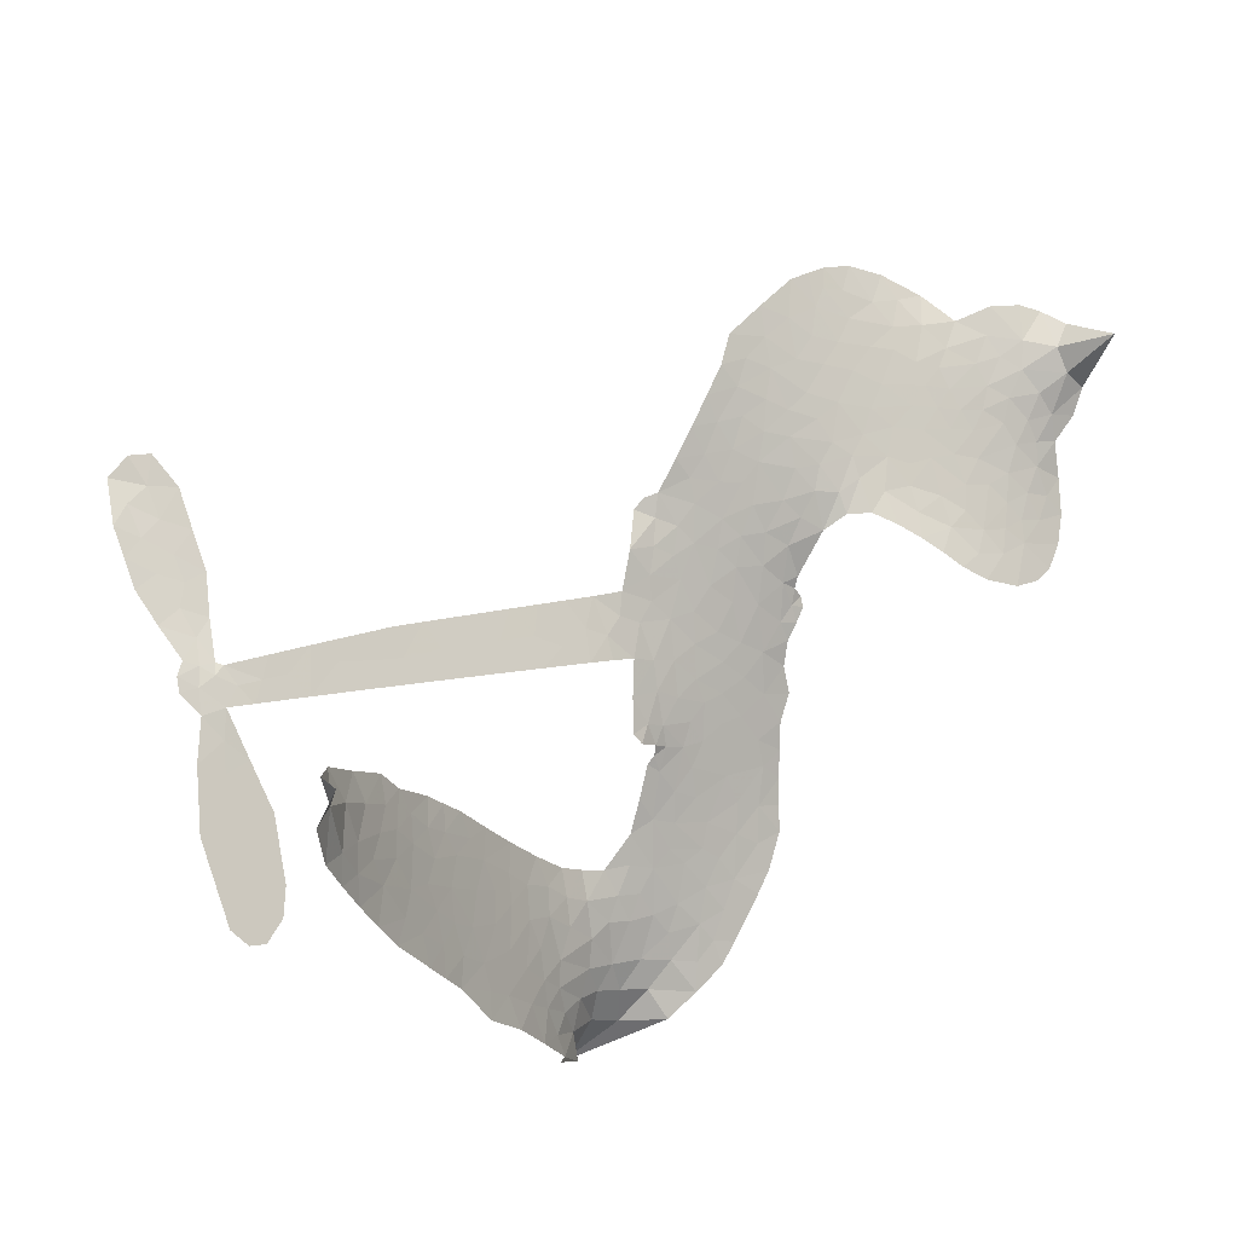
<metadata>
{"format":"obj","ext":"obj","renderer":"f3d","projection":"perspective","resolution":1024,"background":"white","views":[{"elev":-17.6,"azim":141.5,"up":"+Y"}]}
</metadata>
<code>
v -4.562 0.5856 0.2257
v -4.546 0.663 0.2142
v -4.513 0.7337 0.1893
v -4.54 0.7909 0.1564
v -4.539 0.8473 0.1258
v -4.509 0.9233 0
v -4.471 0.9711 0.102
v -4.426 0.9993 0.135
v -4.383 1.009 0.1547
v -4.32 0.9985 0.1819
v -4.253 0.9593 0.2241
v -4.186 1.013 0.2597
v -4.09 1.042 0.2811
v -4.009 1.045 0.2947
v -3.945 1.027 0.3046
v -3.863 0.9811 0.3194
v -3.722 0.8312 0.357
v -3.711 0.7641 0.3705
v -3.623 0.4919 0.4716
v -3.598 0.4789 0.486
v -3.583 0.4544 0.5
v -3.574 0.2847 0.5272
v -3.081 0.1343 0.6118
v -2.751 0.01119 0.6795
v -2.737 0.01565 0.6864
v -2.728 0.1988 0.7179
v -2.669 0.3594 0.7338
v -2.61 0.4143 0.7382
v -2.562 0.4 0.741
v -2.527 0.3496 0.75
v -2.535 0.2515 0.73
v -2.579 0.1324 0.7164
v -2.672 0.008095 0.6913
v -2.659 -0.02586 0.6867
v -2.665 -0.05673 0.6845
v -2.711 -0.09312 0.6806
v -2.706 -0.1863 0.6797
v -2.72 -0.3184 0.6797
v -2.79 -0.4807 0.6797
v -2.831 -0.505 0.6797
v -2.868 -0.4971 0.6797
v -2.901 -0.4453 0.6797
v -2.904 -0.3831 0.6797
v -2.873 -0.2508 0.6797
v -2.761 -0.06874 0.6784
v -3.62 0.1559 0.5463
v -3.642 0.006875 0.5748
v -3.666 -0.008924 0.5774
v -3.71 -0.002084 0.5876
v -3.716 -0.01989 0.6008
v -3.707 -0.03753 0.6103
v -3.708 -0.1728 0.669
v -3.667 -0.2471 0.7013
v -3.553 -0.2596 0.6935
v -3.225 -0.2132 0.5832
v -3.123 -0.2063 0.546
v -3.032 -0.214 0.5055
v -2.974 -0.1999 0.4795
v -2.796 -0.2363 0.3786
v -2.747 -0.2732 0.324
v -2.733 -0.3116 0.25
v -2.757 -0.3595 0.3476
v -2.815 -0.4053 0.4048
v -3.059 -0.4992 0.5381
v -3.263 -0.5443 0.6229
v -3.362 -0.5886 0.662
v -3.459 -0.5931 0.6969
v -3.634 -0.6189 0.7854
v -3.704 -0.6153 0.8353
v -3.785 -0.5912 1
v -3.901 -0.5158 0.7852
v -3.999 -0.4004 0.7241
v -4.075 -0.1991 0.6592
v -4.09 -0.117 0.64
v -4.039 0.1011 0.5732
v -4.048 0.1612 0.5548
v -4.018 0.2109 0.5366
v -4.011 0.2613 0.5138
v -4.032 0.3324 0.488
v -4.022 0.3544 0.4836
v -3.998 0.3644 0.475
v -3.993 0.3855 0.4601
v -4.011 0.475 0.3966
v -4.043 0.5075 0.3579
v -4.086 0.5111 0.3262
v -4.283 0.4146 0.2586
v -4.346 0.3973 0.2511
v -4.431 0.3983 0.2439
v -4.492 0.4228 0.2394
v -4.526 0.4548 0.2368
v -4.554 0.5162 0.2319
v -3.191 0.04401 0.5994
v -2.736 -0.01092 0.682
v -3.961 0.3672 0.4707
v -3.742 0.001545 0.5938
v -3.708 -0.1052 0.6381
v -4 0.3309 0.4874
v -3.628 0.4424 0.4858
v -3.629 0.0798 0.5622
v -2.976 -0.01227 0.6359
v -2.706 0.003581 0.688
v -2.868 -0.04048 0.6569
v -2.815 -0.0546 0.6682
v -4.021 0.2976 0.4976
v -3.722 0.03952 0.5788
v -2.733 0.1072 0.7066
v -2.704 -0.0395 0.6836
v -2.703 0.05972 0.6984
v -2.792 -0.3118 0.3594
v -2.838 -0.4467 0.6797
v -3.946 0.4374 0.4356
v -3.741 -0.04733 0.6142
v -3.98 0.2928 0.5014
v -4.453 0.4992 0.2382
v -4.387 0.9276 0.1552
v -4.059 0.5841 0.3324
v -3.574 0.3677 0.5019
v -3.678 0.0348 0.574
v -2.916 0.0728 0.6416
v -2.834 0.04201 0.6585
v -3.794 0.05986 0.5787
v -3.708 0.4829 0.4567
v -3.952 0.2272 0.5268
v -3.972 0.5484 0.378
v -3.693 0.1048 0.5604
v -2.78 -0.02424 0.6737
v -3.823 -0.02577 0.6088
v -2.826 -0.006739 0.6633
v -2.875 0.01098 0.6528
v -3.978 0.1462 0.5563
v -2.979 -0.3092 0.4835
v -2.817 -0.1598 0.6798
v -2.604 0.3479 0.7367
v -2.626 0.07026 0.7065
v -2.755 -0.3995 0.6797
v -4.44 0.8195 0.1614
v -2.922 -0.02636 0.6462
v -2.992 -0.254 0.4878
v -2.76 -0.1318 0.6796
v -3.083 -0.3054 0.5314
v -2.885 -0.2179 0.436
v -2.928 -0.2676 0.4558
v -4.009 0.9253 0.2996
v -3.664 -0.4997 0.7746
v -4.495 0.5583 0.2303
v -4.342 0.5081 0.2508
v -4.448 0.9136 0.111
v -3.836 0.3771 0.4757
v -3.809 -0.1376 0.6496
v -2.698 0.2791 0.7265
v -2.671 0.1131 0.709
v -4.484 0.7828 0.1686
v -4.412 0.7079 0.2103
v -4.43 0.7627 0.189
v -4.322 0.7694 0.2197
v -4.377 0.8025 0.1922
v -2.936 -0.4523 0.4788
v -2.858 -0.2843 0.4135
v -3.992 0.985 0.2993
v -3.831 0.7814 0.3529
v -3.667 -0.5633 0.8021
v -4.327 0.4522 0.2536
v -4.185 0.4639 0.2803
v -4.394 0.4639 0.2454
v -3.9 0.3906 0.4638
v -3.754 -0.1384 0.6517
v -3.782 -0.2304 0.6851
v -4.374 0.7483 0.2092
v -4.322 0.6633 0.2398
v -4.298 0.8679 0.2106
v -4.393 0.864 0.1665
v -4.066 0.9732 0.2852
v -3.928 0.9338 0.3145
v -3.769 0.7902 0.3597
v -3.547 -0.6072 0.7377
v -3.741 -0.5265 0.8371
v -3.911 0.3152 0.4939
v -3.843 0.5021 0.4282
v -4.327 0.8223 0.2071
v -4.244 0.8049 0.2406
v -3.792 0.9071 0.3381
v -3.956 0.4938 0.4059
v -3.616 -0.534 0.7629
v -3.572 -0.4398 0.7213
v -3.886 0.4546 0.4387
v -3.811 0.8441 0.3449
v -3.666 0.6295 0.4135
v -3.908 0.5215 0.4069
v -3.863 0.8967 0.329
v -3.897 0.6497 0.3697
v -3.78 0.6719 0.3864
v -3.92 0.5879 0.3811
v -3.758 0.7287 0.3747
v -3.836 0.5882 0.4007
v -3.992 0.6522 0.3427
v -3.688 0.6972 0.3907
v -3.972 0.6024 0.3617
v -3.724 0.6487 0.4009
v -3.771 0.6026 0.408
v -3.709 0.582 0.4239
v -3.755 0.5349 0.4322
v -3.644 0.5611 0.4395
v -3.779 0.4641 0.4521
v -3.686 0.5311 0.4445
v -4.021 0.5511 0.3566
v -3.789 0.00945 0.5947
v -3.838 0.02851 0.5908
v -3.865 0.1291 0.5591
v -3.92 -0.02825 0.6117
v -2.564 0.3031 0.7369
v -2.63 0.2849 0.7299
v -2.659 0.2193 0.722
v -4.403 0.5795 0.2361
v -4.399 0.5217 0.2418
v -3.708 0.3319 0.5029
v -4.475 0.6725 0.211
v -4.166 0.5793 0.2908
v -3.723 -0.2314 0.6893
v -3.751 -0.3383 0.7251
v -3.708 -0.2938 0.7096
v -3.762 -0.2831 0.705
v -3.861 -0.2917 0.7037
v -3.808 -0.3192 0.7171
v -3.659 -0.3843 0.7315
v -3.879 -0.4008 0.7473
v -3.698 -0.3468 0.7248
v -3.735 -0.4235 0.7615
v -3.63 -0.3147 0.71
v -3.855 -0.3496 0.7274
v -4.038 -0.3002 0.6901
v -3.806 -0.4056 0.7569
v -4.316 0.932 0.1933
v -4.346 0.8886 0.1846
v -4.126 0.991 0.2717
v -4.181 0.9406 0.2538
v -4.114 0.9258 0.2745
v -4.168 0.8538 0.2617
v -3.904 1.004 0.3118
v -3.944 0.9797 0.3078
v -3.737 -0.5759 0.8842
v -3.821 -0.5195 0.8518
v -4.253 0.7186 0.2505
v -3.827 0.9444 0.3281
v -3.955 0.8133 0.3236
v -3.916 0.1702 0.5464
v -3.928 0.09362 0.5721
v -3.823 0.2462 0.5222
v -3.887 0.2352 0.5242
v -3.851 0.1903 0.5395
v -3.79 0.1443 0.5533
v -3.975 -0.1376 0.6463
v -2.681 0.168 0.7155
v -2.622 0.173 0.7185
v -2.557 0.1919 0.7232
v -2.593 0.2393 0.7269
v -4.445 0.5497 0.2347
v -4.457 0.6119 0.2253
v -4.4 0.6444 0.2266
v -3.632 0.3262 0.5093
v -3.724 0.4066 0.4783
v -4.463 0.7227 0.1974
v -4.111 0.5614 0.3121
v -4.114 0.6371 0.3038
v -4.135 0.4879 0.2987
v -4.259 0.5007 0.2655
v -4.183 0.5228 0.2851
v -4.237 0.5678 0.2703
v -4.212 0.6476 0.2714
v -3.717 -0.4769 0.7878
v -3.67 -0.4417 0.7543
v -3.782 -0.4661 0.7952
v -3.847 -0.4594 0.7847
v -3.589 -0.3721 0.7124
v -3.389 -0.2404 0.6428
v -3.57 -0.3163 0.7002
v -3.523 -0.3623 0.6932
v -3.471 -0.2512 0.6703
v -3.503 -0.4267 0.6962
v -3.526 -0.4863 0.7136
v -3.401 -0.3595 0.6548
v -3.512 -0.3035 0.6848
v -3.582 -0.4921 0.7373
v -3.49 -0.5386 0.7058
v -3.462 -0.3791 0.6767
v -3.447 -0.3127 0.666
v -3.412 -0.5334 0.6752
v -3.387 -0.3007 0.6458
v -3.406 -0.4469 0.6647
v -3.289 -0.3519 0.6146
v -3.464 -0.4738 0.6883
v -3.306 -0.2274 0.6131
v -3.346 -0.3404 0.6342
v -3.355 -0.4046 0.6426
v -3.305 -0.2911 0.6166
v -3.326 -0.4856 0.6397
v -3.22 -0.299 0.5857
v -3.61 -0.2543 0.7027
v -4.233 0.8946 0.2353
v -4.273 0.7632 0.2374
v -4.305 0.7216 0.2343
v -4.221 0.7601 0.2548
v -4.19 0.805 0.2592
v -4.191 0.7065 0.2708
v -4.09 0.7926 0.2913
v -4.163 0.7562 0.2734
v -4.122 0.7032 0.2928
v -4.058 0.6778 0.3173
v -4.039 0.6306 0.3315
v -3.996 0.7381 0.3253
v -4.071 0.7363 0.3044
v -3.922 0.8692 0.3226
v -3.985 0.8679 0.3098
v -3.889 0.8126 0.337
v -4.062 0.8711 0.291
v -4.024 0.8119 0.3071
v -3.921 0.7463 0.3424
v -3.878 0.06972 0.5786
v -3.923 0.0327 0.5919
v -4.066 -0.009303 0.6113
v -3.987 0.05572 0.5866
v -4.053 0.04573 0.5936
v -4.015 0.006509 0.6036
v -4.022 -0.07409 0.628
v -3.823 0.1034 0.5663
v -3.75 0.1002 0.5645
v -3.725 0.1711 0.5454
v -4.036 -0.1491 0.6483
v -3.926 -0.3254 0.7103
v -4.514 0.6162 0.2217
v -3.631 0.3842 0.4951
v -3.783 0.4044 0.472
v -3.83 0.4384 0.4535
v -3.782 0.3307 0.4968
v -3.679 0.4338 0.4769
v -4.234 0.4392 0.2675
v -4.165 0.6289 0.2876
v -4.266 0.664 0.2543
v -4.295 0.602 0.2533
v -4.353 0.6111 0.2406
v -3.354 -0.5345 0.6543
v -3.283 -0.4246 0.6182
v -4.218 0.8478 0.2449
v -4.117 0.8732 0.2761
v -3.952 0.696 0.3446
v -3.962 -0.0745 0.6271
v -3.893 -0.1256 0.6437
v -4.078 -0.06333 0.6271
v -3.672 0.1617 0.5475
v -3.626 0.2307 0.5353
v -3.771 0.212 0.5342
v -3.699 0.2501 0.5264
v -3.681 0.3738 0.4925
v -3.846 0.3086 0.4999
v -4.296 0.5443 0.2572
v -3.261 -0.4824 0.6153
v -3.16 -0.5222 0.5793
v -3.17 -0.4132 0.5739
v -3.211 -0.5334 0.6006
v -3.197 -0.4729 0.5895
v -3.13 -0.4638 0.5625
v -3.226 -0.426 0.5968
v -3.209 -0.3629 0.5858
v -3.086 -0.3901 0.538
v -3.153 -0.3196 0.561
v -3.127 -0.2656 0.5482
v -3.073 -0.2508 0.525
v -3.174 -0.2099 0.5649
v -3.405 0.1001 0.5668
v -3.327 0.2096 0.5732
v -3.648 0.2767 0.5228
v -3.754 0.2756 0.5162
v -3.075 -0.4453 0.5385
v -3.002 -0.4002 0.5021
v -2.998 -0.4757 0.5102
v -2.909 -0.3424 0.4493
v -3.18 -0.2628 0.569
v -3.513 0.128 0.5522
v -2.961 -0.3613 0.4787
v -2.875 -0.4288 0.4437
v -2.92 -0.3967 0.4618
v -2.862 -0.3734 0.4252
v -3.451 0.2472 0.5547
v -3.577 0.2348 0.5374
v -3.512 0.266 0.5441
v -2.827 -0.3691 0.6797
v -2.774 -0.3432 0.6797
v -2.782 -0.2531 0.6797
v -2.888 -0.317 0.6797
v -2.825 -0.3047 0.6797
v -4.481 0.8629 0.1157
v -3.792 -0.07829 0.6274
v -3.851 -0.08159 0.6288
v -3.836 0.6503 0.3826
v -3.83 0.7157 0.3671
v -3.807 0.5415 0.4213
v -3.95 -0.4586 0.7518
v -3.939 -0.3992 0.7348
v -3.259 -0.2583 0.5978
v -3.99 -0.2272 0.6725
v -3.922 -0.2515 0.685
v -3.857 -0.2116 0.6748
v -3.942 -0.1909 0.6639
v -3.812 -0.1894 0.6685
v -3.894 -0.1778 0.6614
v -3.136 -0.3701 0.5572
v -3.033 -0.3448 0.5116
v -3.031 -0.291 0.5075
v -3.5 0.197 0.5506
v -3.567 0.142 0.5468
v -3.449 0.1516 0.5592
v -3.389 0.2284 0.564
v -3.298 0.07208 0.5828
v -3.384 0.1626 0.5674
v -3.352 0.08609 0.5747
v -3.204 0.172 0.5922
v -3.309 0.1418 0.5786
v -3.244 0.1158 0.5888
v -3.266 0.1908 0.5826
v -3.244 0.05805 0.591
v -2.713 -0.2523 0.6797
v -2.767 -0.1943 0.6797
v -2.845 -0.2053 0.6797
v -3.884 0.7038 0.3594
v -4.057 -0.2497 0.6737
v -3.978 -0.2904 0.6931
v -4.019 -0.3505 0.7075
v -3.968 -0.3541 0.7149
v -3.551 0.1906 0.545
v -2.998 0.1036 0.6259
v -2.972 0.0486 0.6334
v -3.083 0.0159 0.6169
v -3.029 0.001825 0.6262
v -3.042 0.06147 0.6213
v -3.104 0.07557 0.6111
v -3.142 0.1532 0.6019
v -3.183 0.1058 0.5981
v -3.549 -0.537 0.7309
v -3.595 -0.5821 0.7601
f 112 206 391
f 186 160 174
f 75 130 76
f 203 122 201
f 105 121 206
f 45 107 93
f 51 50 112
f 123 78 77
f 89 88 114
f 125 118 99
f 1 91 145
f 162 164 87
f 25 108 106
f 43 42 110
f 80 79 97
f 126 93 24
f 58 138 142
f 179 299 180
f 128 129 102
f 105 125 325
f 52 166 167
f 143 159 172
f 240 176 70
f 142 138 131
f 176 240 161
f 223 231 219
f 59 158 109
f 95 112 50
f 117 21 98
f 113 94 97
f 97 104 113
f 104 78 113
f 349 383 22
f 166 112 391
f 105 95 49
f 74 73 327
f 51 112 96
f 82 94 111
f 107 34 101
f 52 218 53
f 323 345 322
f 203 260 122
f 90 89 114
f 167 221 218
f 145 256 257
f 91 90 114
f 298 232 170
f 98 19 334
f 282 183 437
f 77 76 130
f 4 3 152
f 152 5 4
f 56 365 366
f 45 126 103
f 115 9 8
f 8 7 147
f 45 139 36
f 106 151 252
f 147 7 6
f 381 158 375
f 114 145 91
f 246 208 245
f 136 154 156
f 10 9 115
f 19 122 334
f 205 83 124
f 17 174 18
f 84 205 116
f 165 111 94
f 182 83 111
f 162 146 164
f 239 15 159
f 206 207 127
f 129 137 102
f 236 234 235
f 350 250 326
f 172 159 14
f 180 302 342
f 126 45 93
f 322 318 320
f 239 238 15
f 211 150 212
f 5 152 390
f 136 152 154
f 25 93 101
f 31 30 210
f 107 45 36
f 124 192 197
f 161 183 144
f 119 430 137
f 120 119 129
f 296 364 376
f 359 361 355
f 287 274 285
f 363 373 406
f 276 285 281
f 50 49 95
f 53 218 220
f 275 54 297
f 49 48 118
f 126 128 103
f 274 287 294
f 58 57 138
f 78 123 113
f 407 406 131
f 118 105 49
f 375 158 142
f 68 161 69
f 61 109 62
f 421 139 132
f 109 60 59
f 166 52 96
f 423 394 160
f 60 109 61
f 348 349 351
f 85 84 116
f 141 58 142
f 162 87 86
f 43 110 385
f 134 32 151
f 386 385 135
f 110 42 41
f 110 135 385
f 102 103 128
f 57 366 407
f 40 110 41
f 40 39 110
f 421 387 420
f 119 137 129
f 141 158 59
f 37 36 139
f 105 206 95
f 47 118 48
f 94 81 97
f 95 206 112
f 430 433 432
f 432 100 430
f 413 416 369
f 82 81 94
f 177 165 94
f 98 20 19
f 98 21 20
f 97 79 104
f 63 62 109
f 108 151 106
f 117 330 259
f 210 133 211
f 93 107 101
f 83 82 111
f 259 22 117
f 348 99 46
f 47 99 118
f 24 93 25
f 132 139 45
f 35 34 107
f 126 24 128
f 101 34 33
f 118 125 105
f 130 123 77
f 115 8 147
f 128 24 120
f 108 101 33
f 27 133 28
f 108 33 134
f 255 253 254
f 185 111 165
f 28 133 29
f 133 30 29
f 129 128 120
f 110 39 135
f 159 15 14
f 145 114 256
f 193 160 394
f 101 108 25
f 389 388 385
f 36 35 107
f 168 154 153
f 81 80 97
f 372 373 363
f 151 108 134
f 214 114 164
f 145 257 329
f 163 265 335
f 179 233 171
f 390 6 5
f 147 390 171
f 113 123 177
f 177 123 248
f 209 346 392
f 397 396 225
f 261 154 152
f 27 150 211
f 253 252 151
f 152 136 390
f 3 2 216
f 168 169 300
f 261 152 3
f 168 156 154
f 261 153 154
f 234 236 172
f 179 156 155
f 147 171 115
f 64 374 372
f 375 380 381
f 141 142 158
f 142 131 375
f 172 14 13
f 143 173 239
f 308 205 197
f 196 198 187
f 283 175 67
f 161 144 176
f 264 266 163
f 214 146 213
f 85 262 264
f 262 85 116
f 114 88 164
f 87 164 88
f 177 94 113
f 332 148 331
f 112 166 96
f 166 149 403
f 346 209 345
f 223 219 221
f 169 168 153
f 155 156 168
f 265 162 86
f 162 265 146
f 179 180 170
f 11 10 232
f 136 156 171
f 171 156 179
f 12 234 13
f 172 13 234
f 173 311 189
f 189 311 313
f 16 173 189
f 200 198 199
f 288 280 284
f 183 282 144
f 270 184 224
f 70 176 241
f 245 248 123
f 148 165 177
f 188 194 192
f 188 182 185
f 179 155 299
f 179 170 233
f 299 300 242
f 301 302 180
f 188 192 124
f 17 181 186
f 83 182 124
f 438 161 68
f 437 283 279
f 288 290 286
f 220 226 228
f 332 165 148
f 188 185 178
f 17 186 174
f 189 186 181
f 174 193 18
f 185 182 111
f 202 187 200
f 182 188 124
f 16 189 243
f 311 173 312
f 189 313 186
f 194 190 192
f 18 193 196
f 194 188 178
f 190 195 197
f 160 193 174
f 198 196 193
f 122 204 201
f 393 194 199
f 160 313 316
f 304 314 343
f 190 197 192
f 198 193 191
f 197 195 308
f 199 191 393
f 198 191 199
f 395 194 178
f 198 200 187
f 201 200 199
f 204 19 202
f 395 199 194
f 201 395 203
f 332 178 185
f 204 202 200
f 260 331 333
f 201 204 200
f 19 204 122
f 83 205 84
f 197 205 124
f 207 206 121
f 206 127 391
f 324 317 207
f 130 320 246
f 250 350 249
f 123 130 245
f 127 207 209
f 207 121 324
f 30 133 210
f 133 27 211
f 150 26 212
f 210 211 255
f 252 212 26
f 253 255 212
f 146 354 339
f 258 153 216
f 146 214 164
f 256 214 213
f 353 247 333
f 348 46 349
f 2 1 329
f 216 257 258
f 307 263 308
f 354 267 338
f 52 167 218
f 221 220 218
f 221 167 223
f 269 270 227
f 219 226 220
f 53 220 228
f 167 222 223
f 219 220 221
f 402 400 404
f 328 225 229
f 222 229 223
f 269 227 271
f 226 227 224
f 224 273 228
f 397 72 396
f 71 70 241
f 227 226 219
f 226 224 228
f 223 229 231
f 144 269 176
f 273 224 184
f 297 53 228
f 399 251 327
f 231 229 225
f 400 402 399
f 426 427 425
f 71 241 272
f 219 231 227
f 10 115 232
f 233 115 171
f 170 232 233
f 115 233 232
f 11 235 12
f 234 12 235
f 11 232 298
f 236 143 172
f 235 11 298
f 235 237 343
f 299 301 180
f 237 302 304
f 143 239 159
f 173 16 238
f 173 238 239
f 70 69 240
f 161 240 69
f 176 269 271
f 271 231 272
f 338 268 337
f 262 263 217
f 314 312 143
f 189 181 243
f 316 313 244
f 246 245 130
f 249 248 245
f 319 322 321
f 318 207 317
f 250 249 208
f 215 260 333
f 249 245 208
f 248 247 353
f 250 208 324
f 247 248 249
f 325 250 324
f 325 326 250
f 230 399 424
f 400 222 401
f 106 252 26
f 253 151 32
f 255 254 31
f 212 252 253
f 210 255 31
f 253 32 254
f 212 255 211
f 214 256 114
f 257 256 213
f 257 213 258
f 216 2 329
f 339 258 213
f 169 153 258
f 330 117 98
f 326 351 350
f 331 260 203
f 259 330 352
f 3 216 261
f 153 261 216
f 263 262 116
f 266 264 262
f 310 304 305
f 301 242 303
f 265 266 267
f 266 262 217
f 267 266 217
f 265 163 266
f 268 267 217
f 268 338 267
f 263 336 217
f 268 303 337
f 270 269 144
f 227 231 271
f 270 144 282
f 227 270 224
f 272 231 225
f 176 271 241
f 272 225 396
f 241 271 272
f 184 278 276
f 228 273 275
f 276 284 285
f 285 274 277
f 273 276 275
f 284 276 278
f 184 276 273
f 54 275 281
f 175 283 437
f 276 281 275
f 279 184 282
f 278 184 279
f 437 279 282
f 290 288 284
f 376 398 296
f 277 54 281
f 282 184 270
f 438 183 161
f 66 286 67
f 67 286 283
f 279 290 278
f 284 280 285
f 285 280 287
f 277 281 285
f 340 65 295
f 278 290 284
f 292 287 280
f 294 287 292
f 340 286 66
f 341 293 295
f 292 280 293
f 358 359 355
f 279 283 290
f 286 290 283
f 293 280 288
f 291 294 398
f 294 292 289
f 295 293 288
f 289 292 293
f 294 289 296
f 294 291 274
f 340 288 286
f 293 341 289
f 361 362 341
f 365 376 364
f 342 170 180
f 275 297 228
f 237 235 298
f 300 299 155
f 301 299 242
f 168 300 155
f 337 300 169
f 242 337 303
f 342 302 237
f 305 301 303
f 311 312 244
f 336 303 268
f 307 310 306
f 301 305 302
f 305 303 306
f 303 336 306
f 304 302 305
f 307 306 263
f 305 306 310
f 308 263 116
f 307 195 309
f 308 116 205
f 195 307 308
f 309 344 316
f 309 244 315
f 307 309 310
f 315 310 309
f 312 173 143
f 313 311 244
f 314 143 236
f 315 312 314
f 244 309 316
f 186 313 160
f 343 314 236
f 315 314 304
f 315 304 310
f 244 312 315
f 344 309 195
f 393 394 423
f 208 246 317
f 318 317 246
f 75 320 130
f 207 318 209
f 323 251 345
f 320 318 246
f 320 321 322
f 322 319 323
f 320 75 321
f 318 322 209
f 347 74 323
f 327 323 74
f 317 324 208
f 325 324 121
f 105 325 121
f 326 325 125
f 348 326 125
f 350 247 249
f 230 425 399
f 323 327 251
f 427 397 328
f 73 399 327
f 145 329 1
f 216 329 257
f 334 330 98
f 215 352 260
f 332 331 203
f 331 148 333
f 178 332 203
f 332 185 165
f 353 333 148
f 371 247 350
f 122 260 334
f 334 260 352
f 336 263 306
f 265 86 335
f 268 217 336
f 300 337 242
f 337 169 338
f 169 258 339
f 265 354 146
f 146 339 213
f 169 339 338
f 65 340 66
f 288 340 295
f 65 355 295
f 341 295 355
f 237 298 342
f 170 342 298
f 235 343 236
f 304 343 237
f 195 190 344
f 423 344 190
f 346 345 251
f 322 345 209
f 399 425 400
f 391 392 149
f 99 348 125
f 323 319 347
f 413 410 368
f 259 370 22
f 215 351 370
f 326 348 351
f 371 333 247
f 370 351 349
f 371 215 333
f 259 352 215
f 334 352 330
f 148 177 353
f 248 353 177
f 267 354 265
f 339 354 338
f 360 363 357
f 289 341 362
f 357 359 360
f 358 356 359
f 364 140 365
f 360 359 356
f 355 65 358
f 361 359 357
f 356 64 360
f 364 405 140
f 361 357 362
f 355 361 341
f 357 363 405
f 289 362 296
f 360 64 372
f 374 157 373
f 296 362 364
f 362 357 405
f 366 365 140
f 398 376 55
f 366 140 407
f 56 366 57
f 417 415 418
f 365 56 367
f 428 384 383
f 22 370 349
f 215 370 259
f 350 351 371
f 215 371 351
f 373 157 380
f 363 360 372
f 378 375 131
f 373 378 406
f 372 374 373
f 381 380 379
f 365 367 376
f 55 376 367
f 377 410 408
f 46 383 349
f 406 378 131
f 373 380 378
f 63 381 379
f 380 375 378
f 157 379 380
f 63 109 381
f 158 381 109
f 408 382 384
f 22 383 384
f 386 135 38
f 377 408 428
f 428 46 409
f 385 386 389
f 387 386 38
f 389 44 388
f 421 420 37
f 422 44 387
f 386 387 389
f 43 385 388
f 44 389 387
f 171 390 136
f 6 390 147
f 392 391 127
f 166 391 149
f 209 392 127
f 149 392 346
f 394 393 191
f 190 194 393
f 193 394 191
f 423 160 316
f 203 395 178
f 199 395 201
f 272 396 71
f 222 328 229
f 328 397 225
f 291 398 55
f 294 296 398
f 400 328 222
f 401 222 167
f 399 402 251
f 167 403 401
f 404 149 346
f 404 400 401
f 346 251 402
f 166 403 167
f 404 403 149
f 404 401 403
f 346 402 404
f 140 405 363
f 362 405 364
f 407 131 138
f 363 406 140
f 407 138 57
f 140 406 407
f 410 377 368
f 413 411 410
f 428 408 384
f 382 408 410
f 413 414 416
f 382 410 411
f 369 411 413
f 416 414 412
f 436 434 435
f 413 368 414
f 417 416 412
f 92 436 419
f 418 369 416
f 417 419 436
f 139 421 37
f 417 418 416
f 417 412 419
f 387 38 420
f 422 421 132
f 344 423 316
f 421 422 387
f 393 423 190
f 72 397 427
f 399 73 424
f 400 425 328
f 425 427 328
f 425 230 426
f 72 427 426
f 46 428 383
f 377 428 409
f 119 429 430
f 137 430 100
f 432 433 431
f 429 23 433
f 434 431 433
f 433 430 429
f 434 433 23
f 415 417 436
f 92 431 434
f 434 436 92
f 434 23 435
f 415 436 435
f 437 183 438
f 68 175 438
f 437 438 175

</code>
